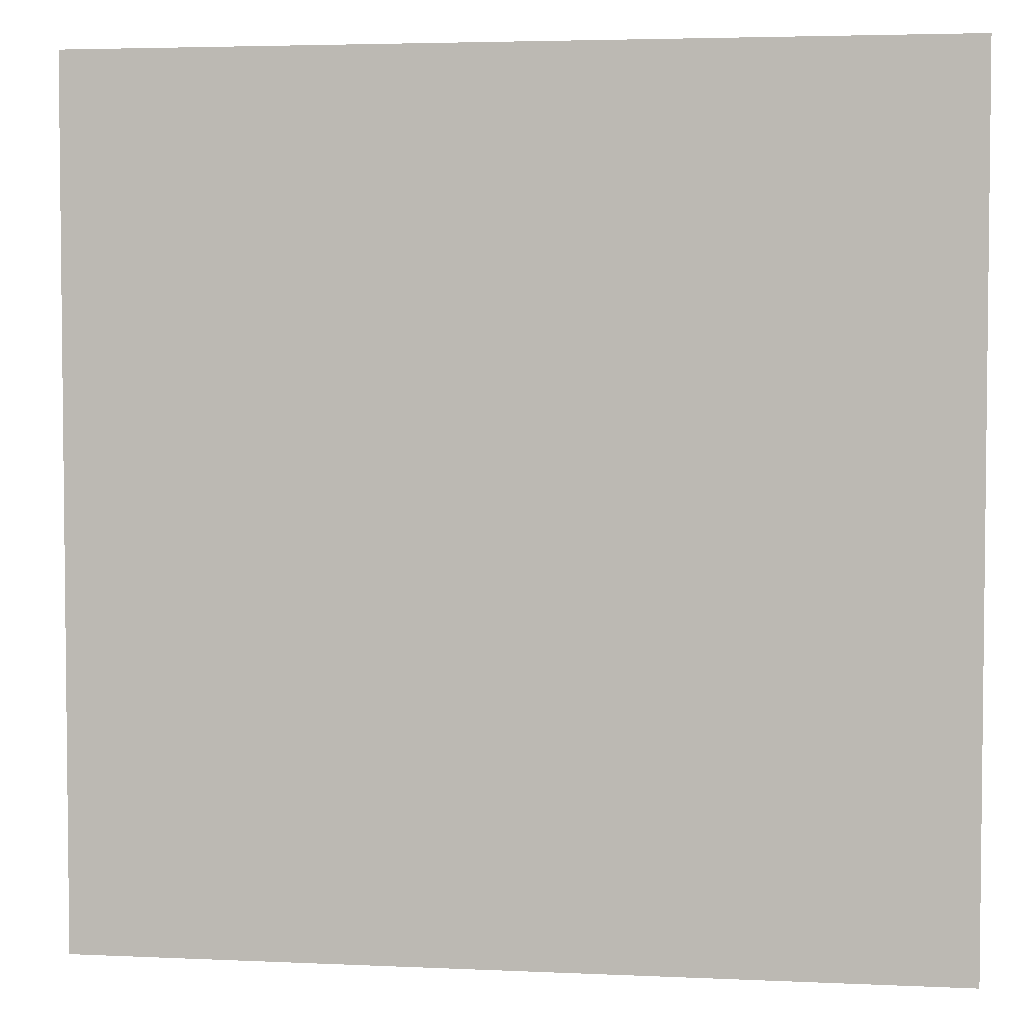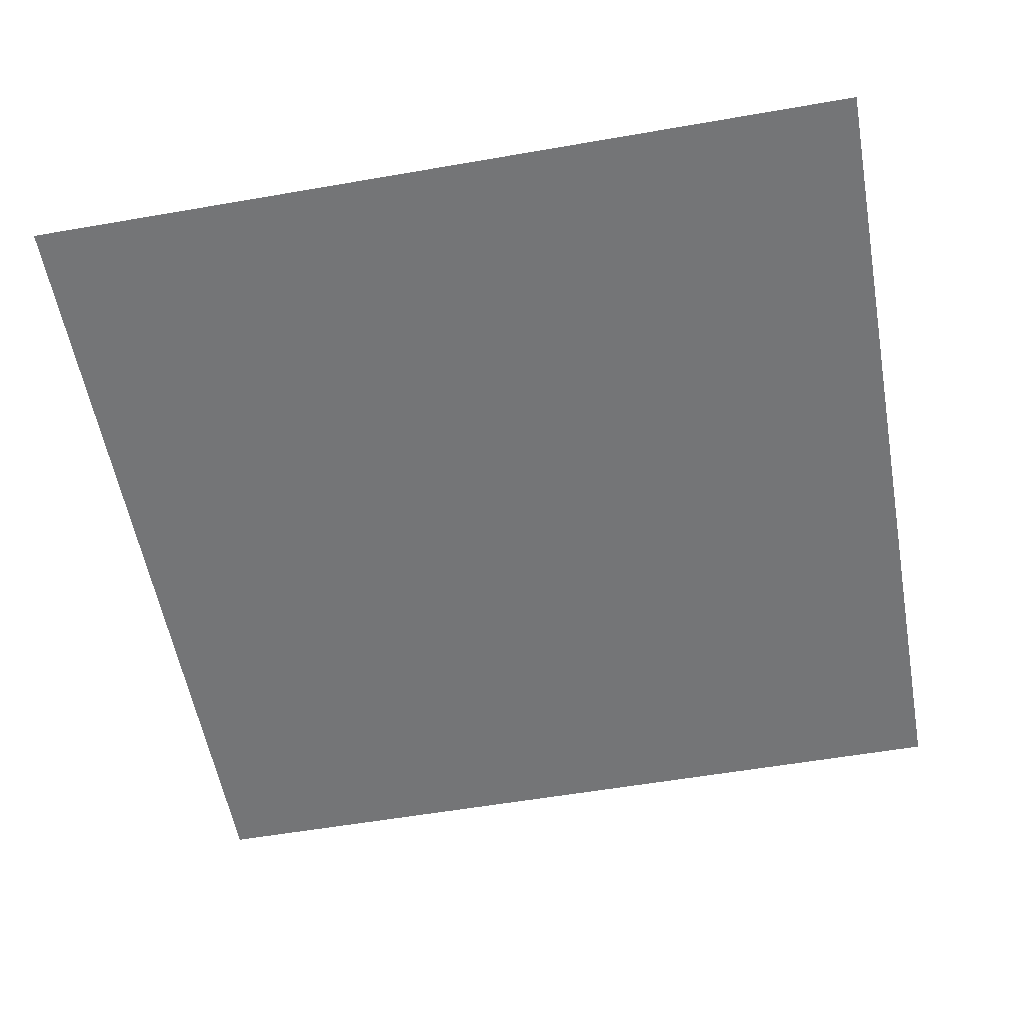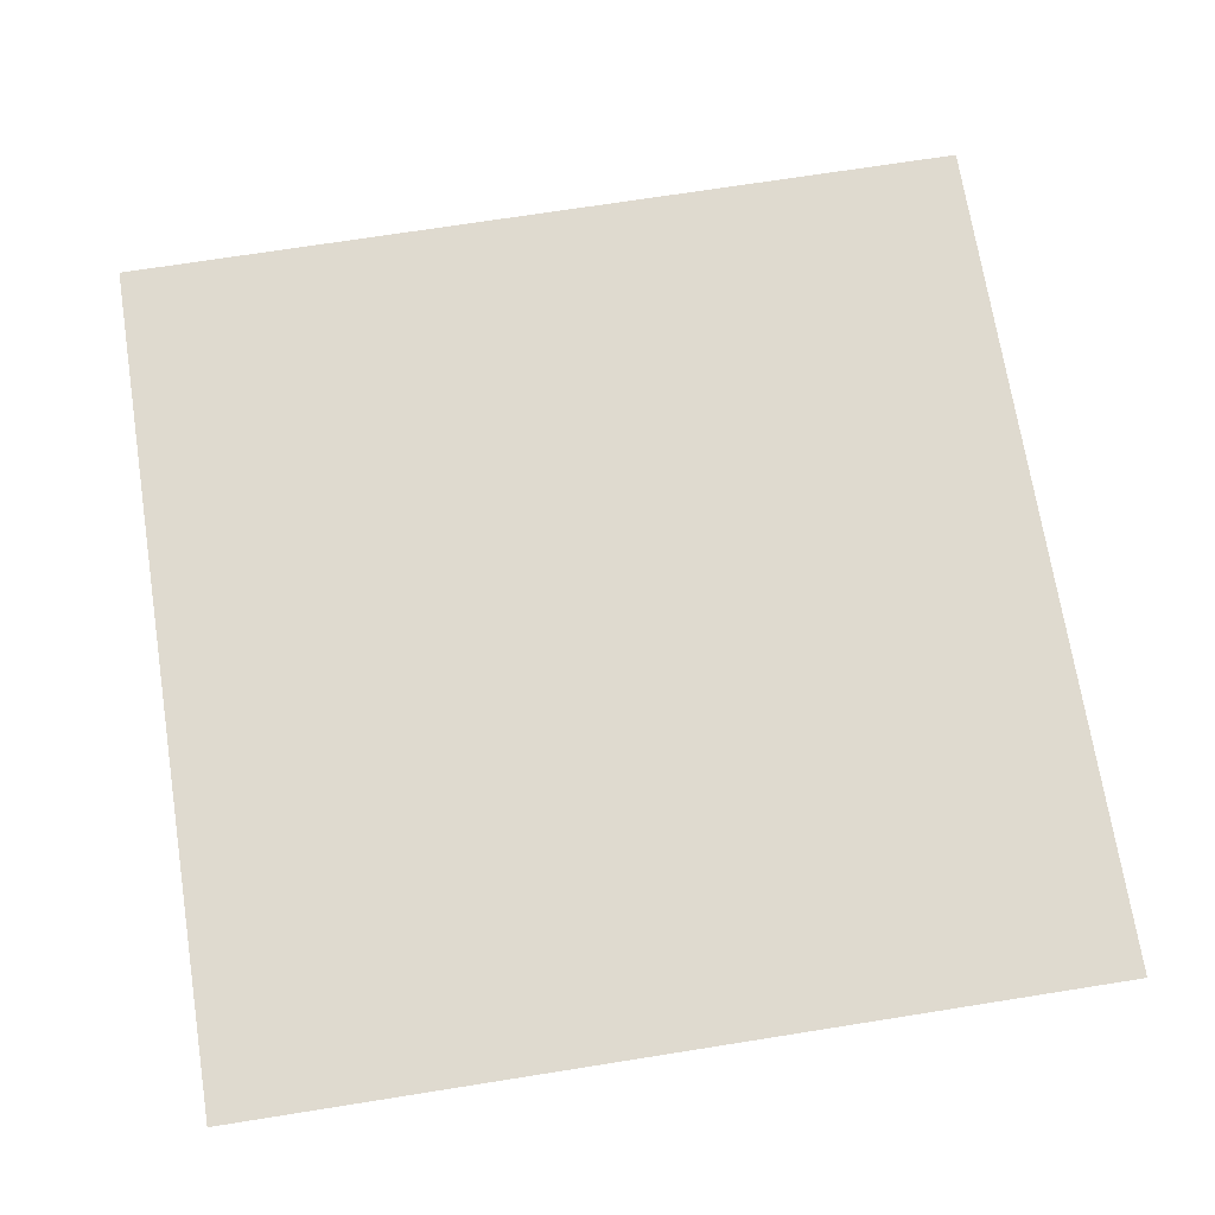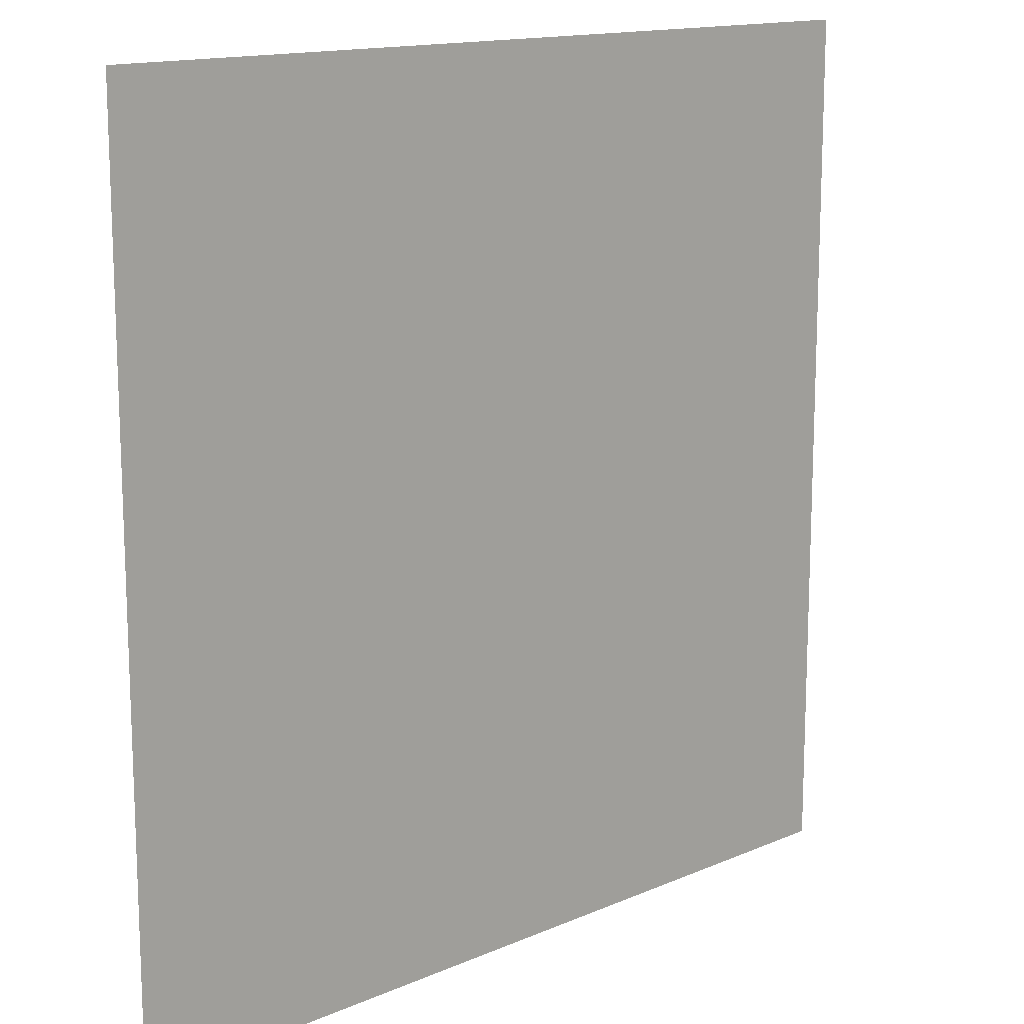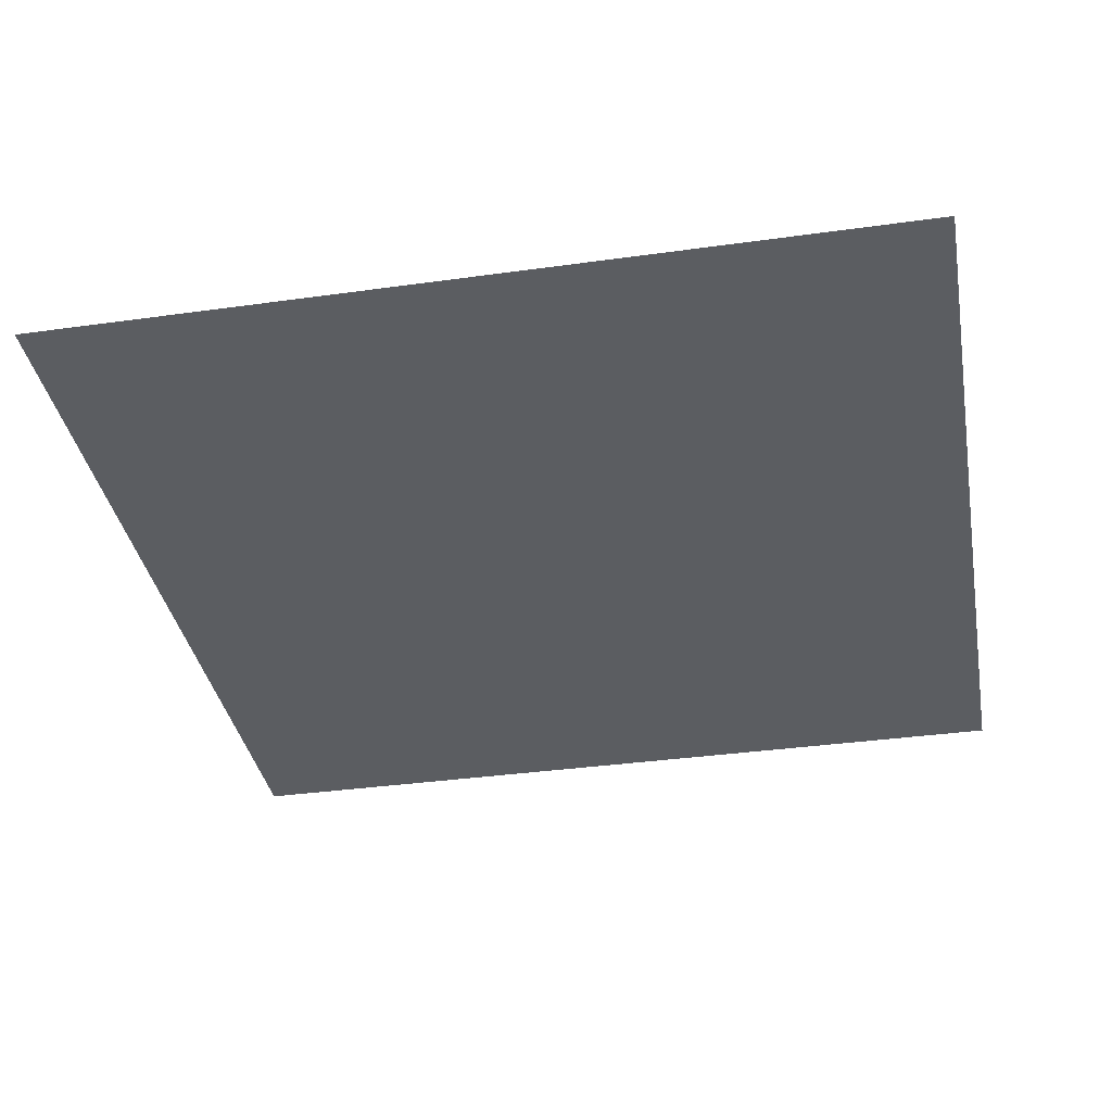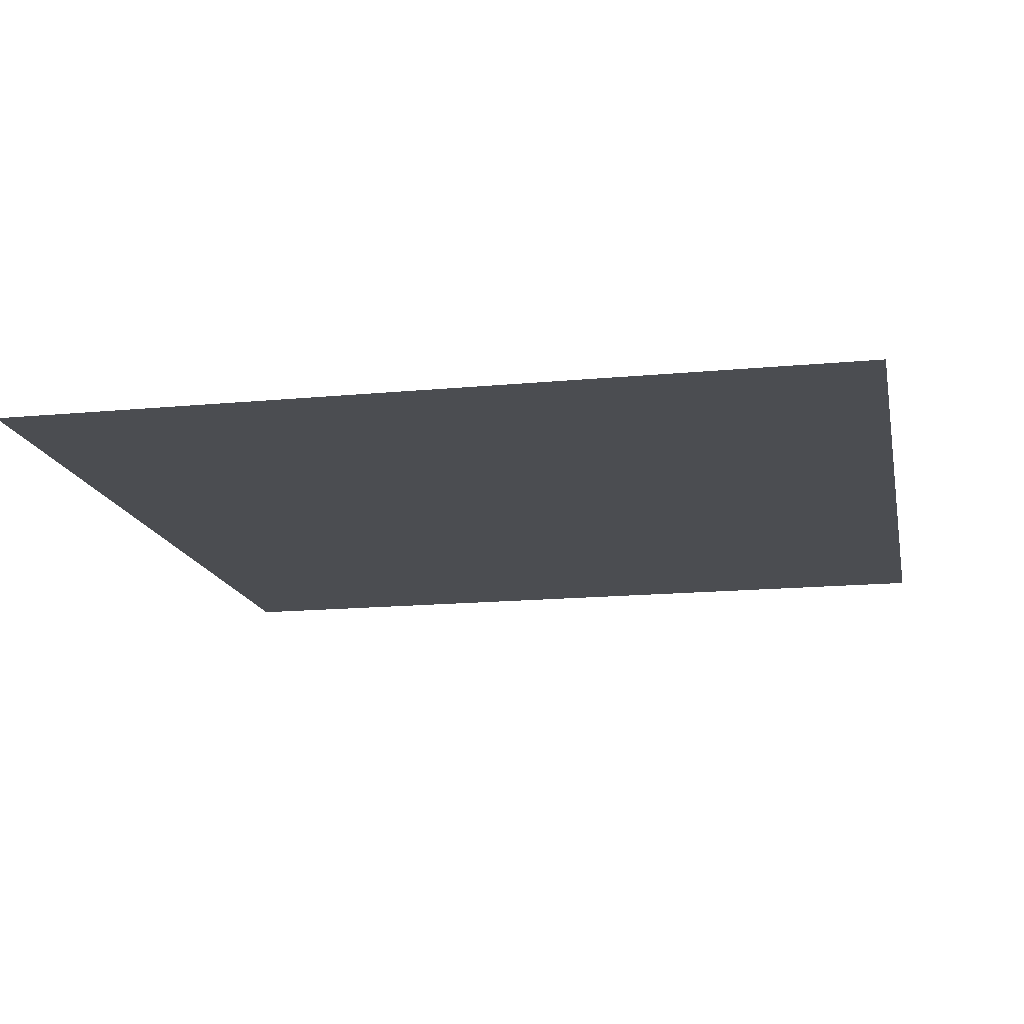
<metadata>
{"format":"obj","ext":"obj","renderer":"f3d","projection":"perspective","resolution":1024,"background":"white","views":[{"elev":3.9,"azim":8.7,"up":"+Z"},{"elev":-56.5,"azim":10.3,"up":"+Y"},{"elev":70.7,"azim":-99.0,"up":"+Y"},{"elev":14.3,"azim":136.6,"up":"+Z"},{"elev":-36.2,"azim":-79.7,"up":"+Y"},{"elev":-15.8,"azim":101.3,"up":"+Y"}]}
</metadata>
<code>
g floor4
v 0.5035 -5.255e-07 -0.5035
v 0.5035 -4.815e-07 0.5035
v -0.5035 -4.815e-07 0.5035
v -0.5035 -5.255e-07 -0.5035
g floor4_0
f 3 2 1
f 4 3 1

</code>
